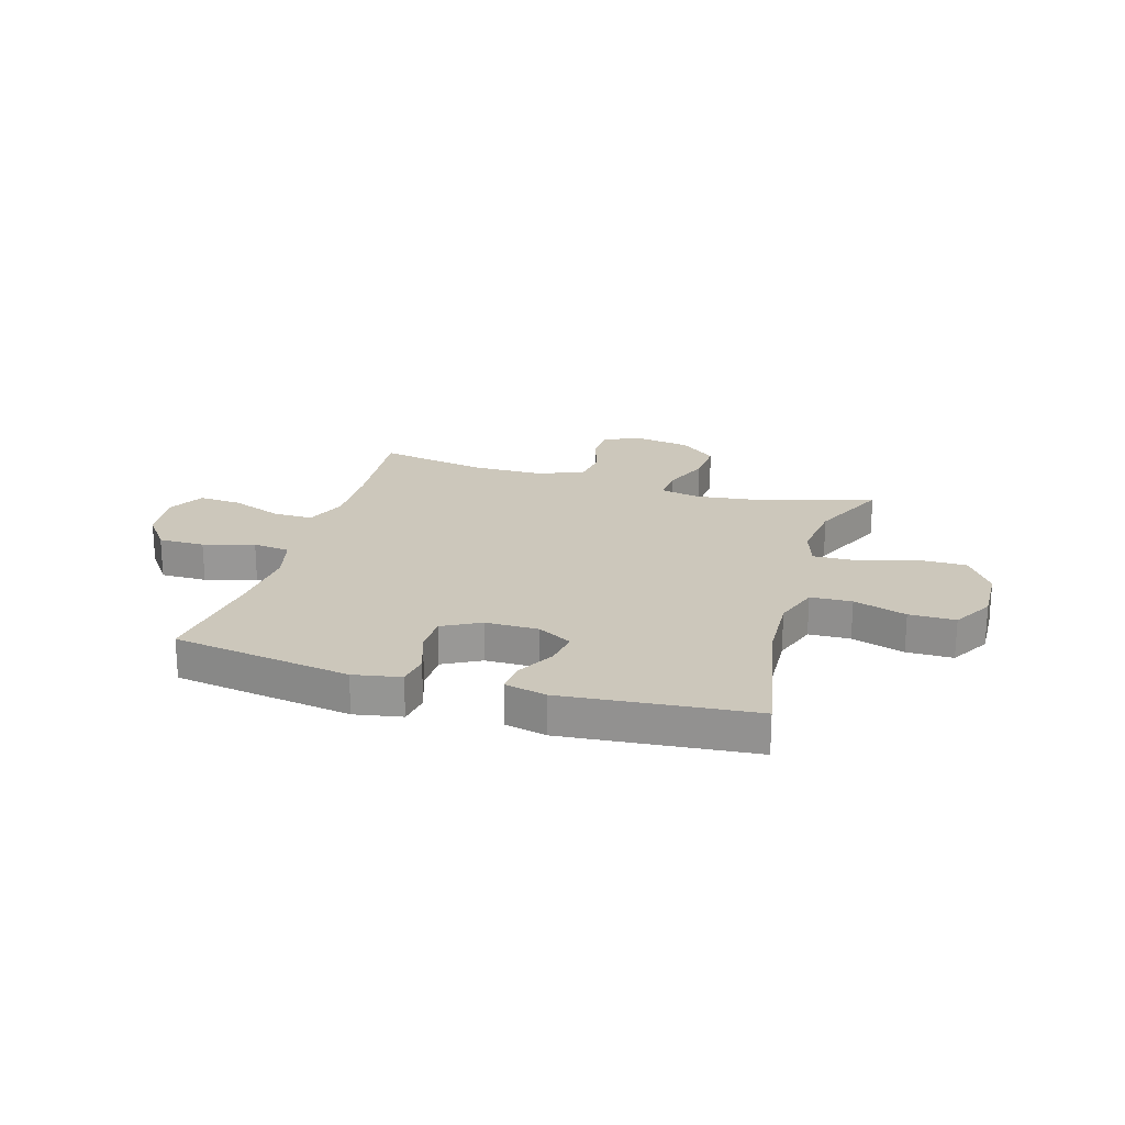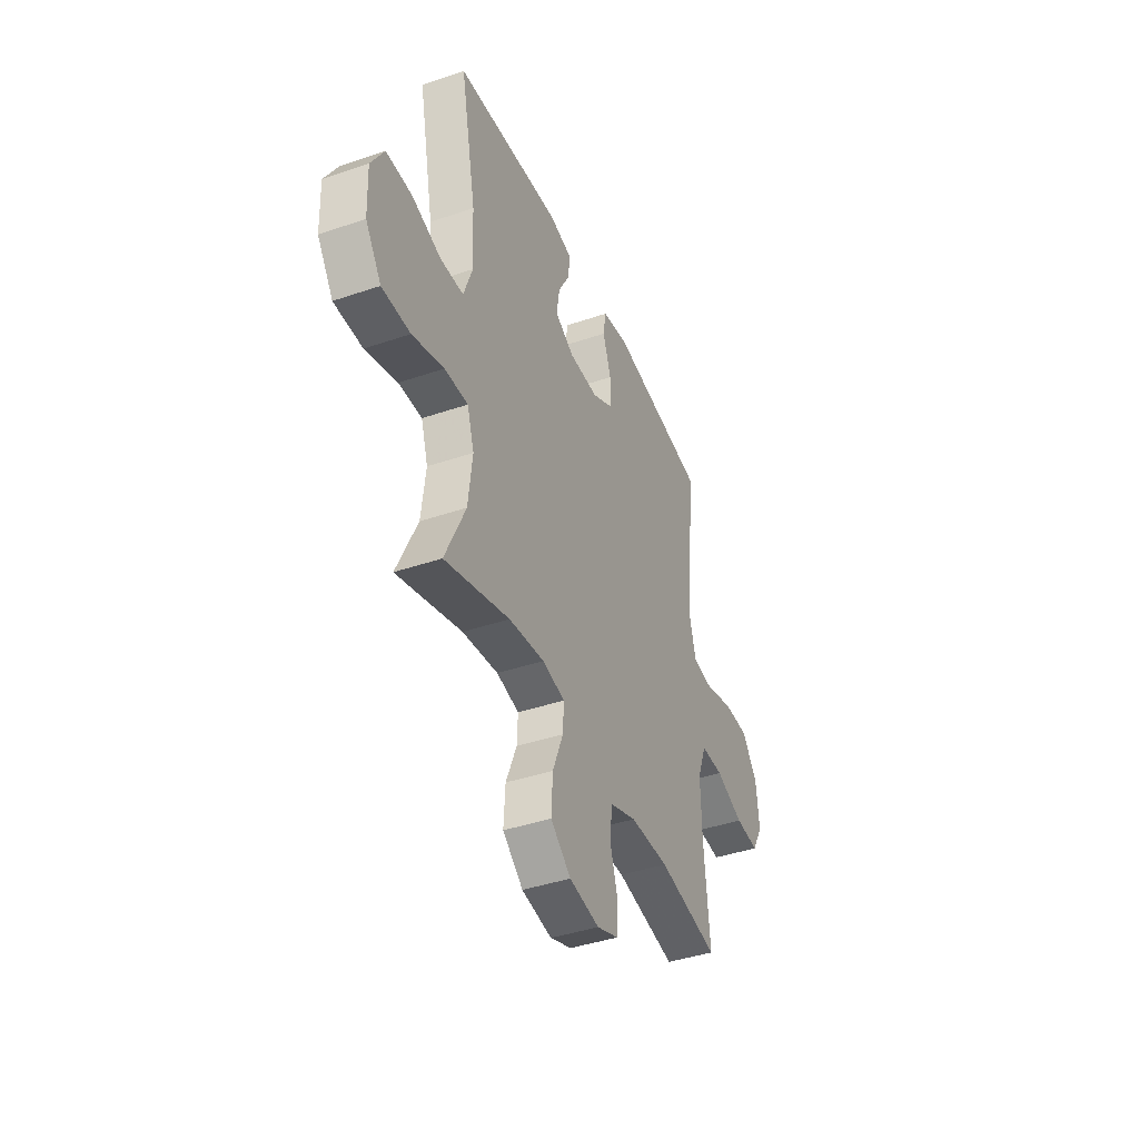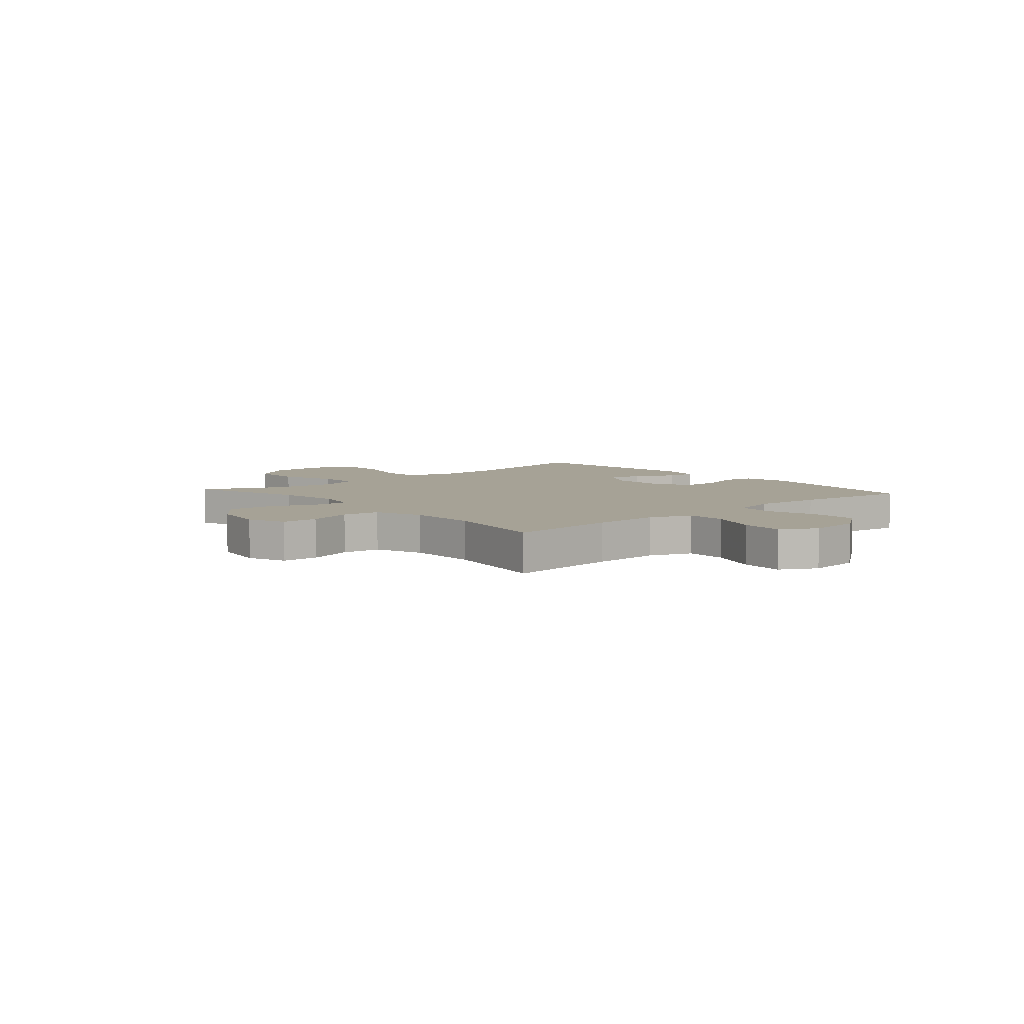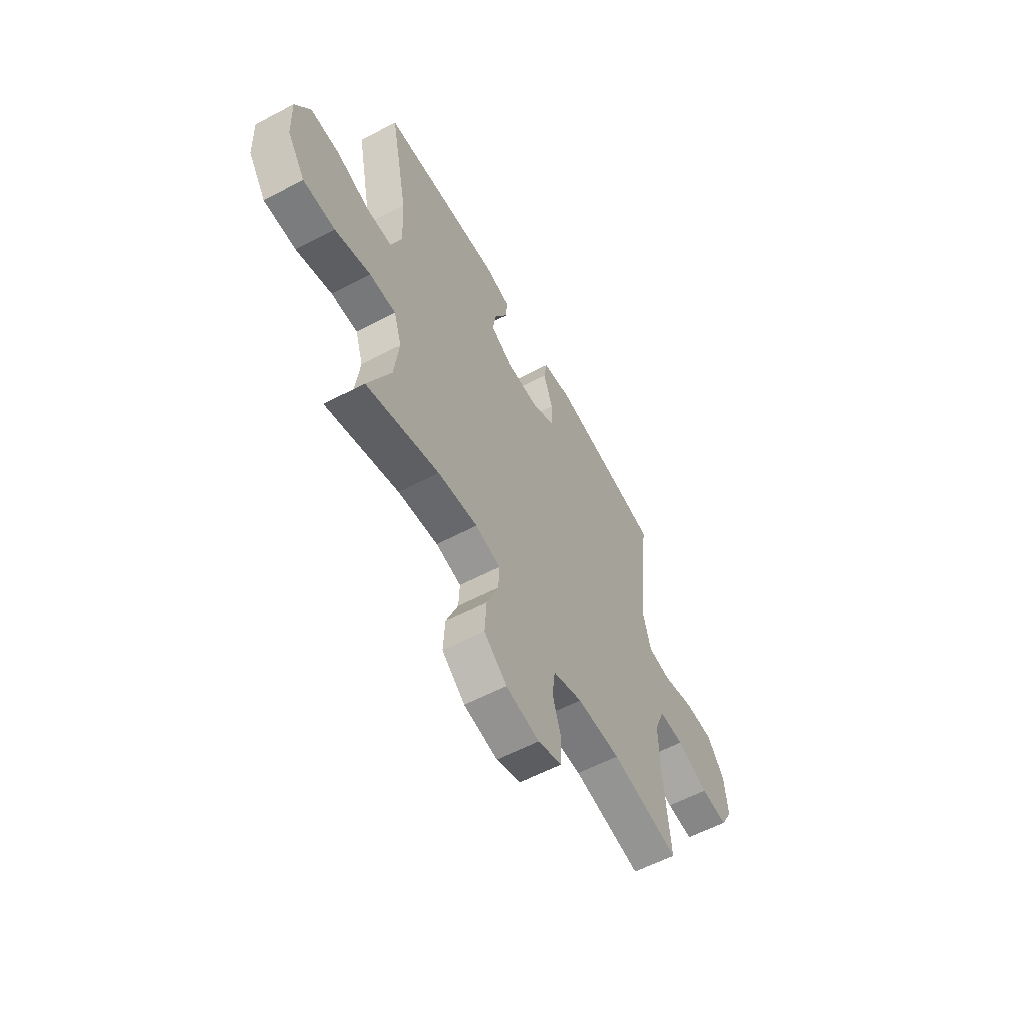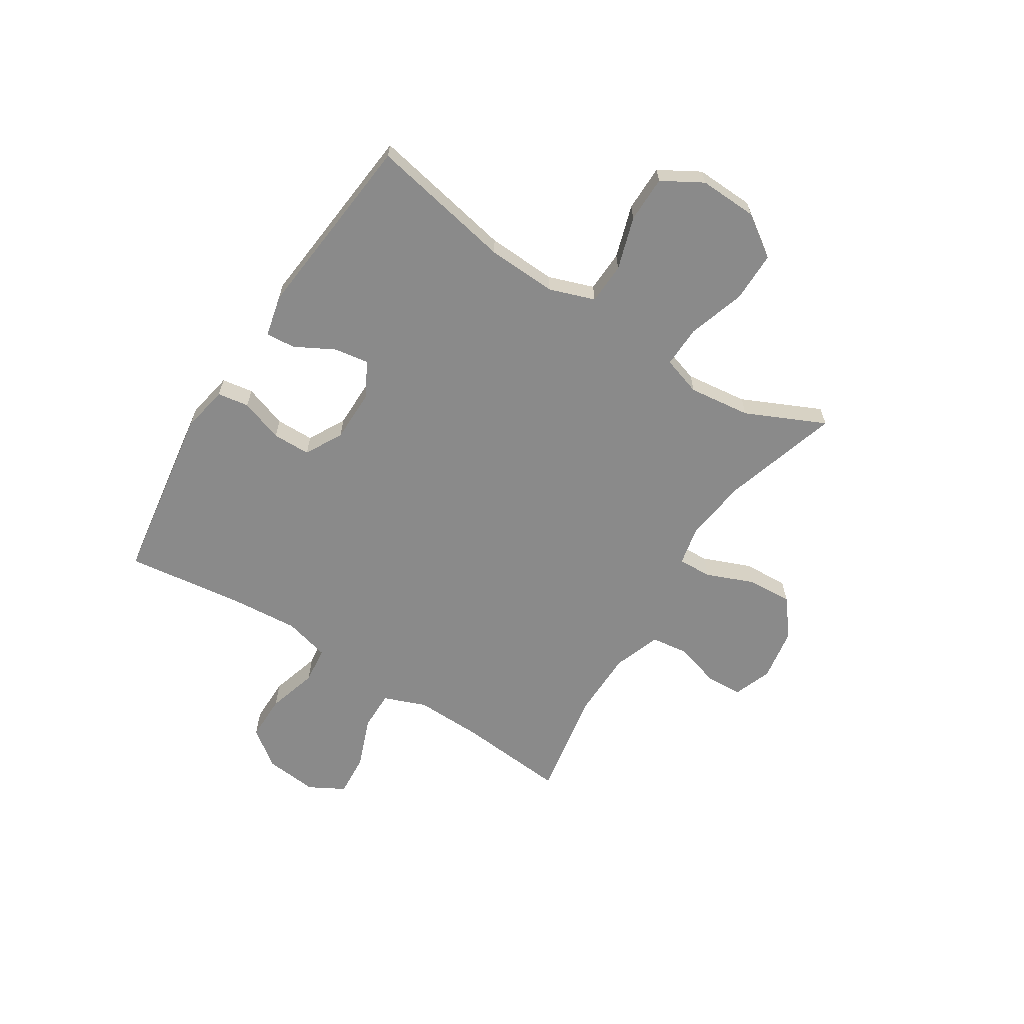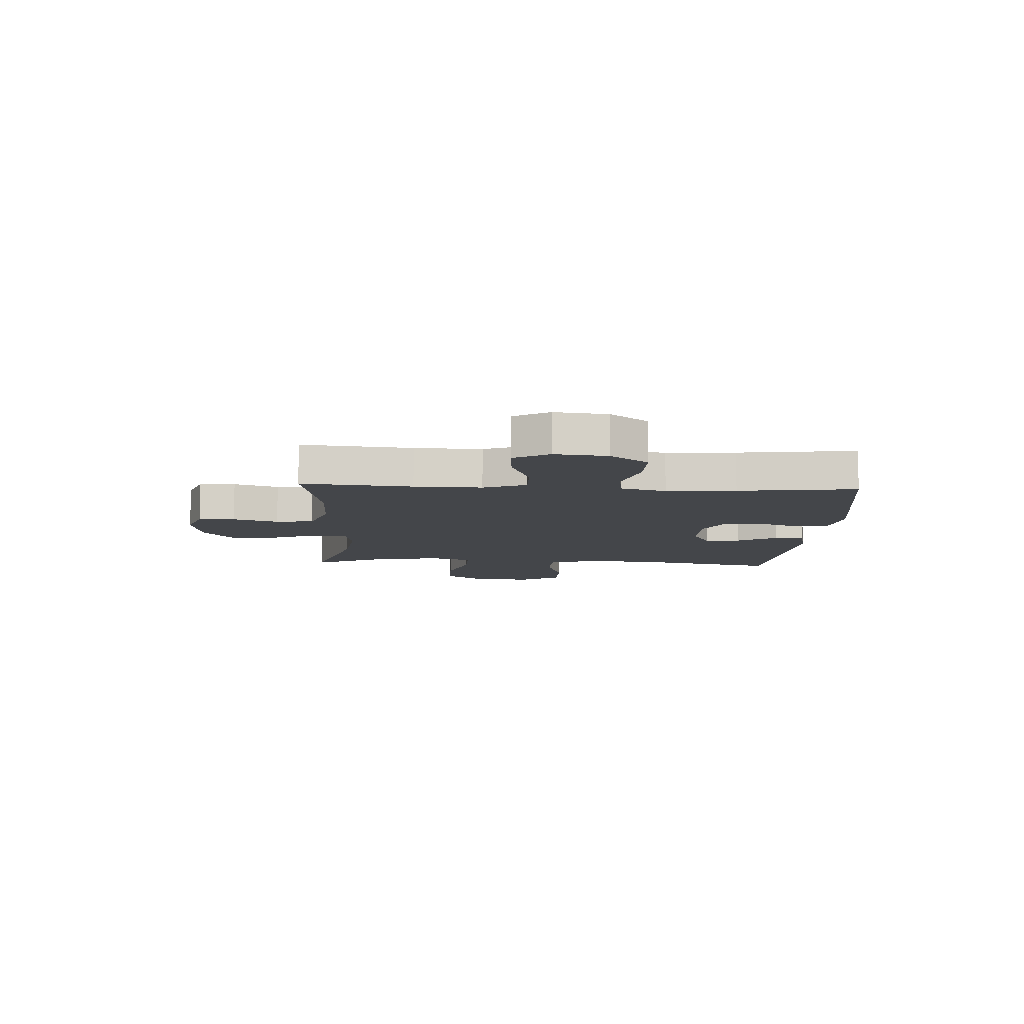
<metadata>
{"format":"obj","ext":"obj","renderer":"f3d","projection":"perspective","resolution":1024,"background":"white","views":[{"elev":21.6,"azim":16.5,"up":"+Y"},{"elev":-41.2,"azim":112.5,"up":"+Z"},{"elev":6.3,"azim":-131.3,"up":"+Y"},{"elev":-58.6,"azim":118.5,"up":"+Z"},{"elev":-63.4,"azim":57.5,"up":"+Y"},{"elev":-9.5,"azim":-93.2,"up":"+Y"}]}
</metadata>
<code>
v -0.5 0.07 0.5
v -0.172 0.07 0.55
v -0.085 0.07 0.534
v -0.076 0.07 0.476
v -0.103 0.07 0.397
v -0.102 0.07 0.327
v -0.033 0.07 0.29
v 0.064 0.07 0.29
v 0.128 0.07 0.325
v 0.118 0.07 0.389
v 0.079 0.07 0.461
v 0.075 0.07 0.515
v 0.151 0.07 0.533
v 0.5 0.07 0.5
v 0.448 0.07 0.236
v 0.442 0.07 0.108
v 0.471 0.07 0.025
v 0.547 0.07 0.022
v 0.644 0.07 0.053
v 0.729 0.07 0.053
v 0.772 0.07 -0.021
v 0.768 0.07 -0.128
v 0.716 0.07 -0.204
v 0.623 0.07 -0.204
v 0.519 0.07 -0.171
v 0.442 0.07 -0.169
v 0.419 0.07 -0.241
v 0.433 0.07 -0.355
v 0.5 0.07 -0.5
v 0.287 0.07 -0.436
v 0.17 0.07 -0.421
v 0.096 0.07 -0.437
v 0.099 0.07 -0.499
v 0.134 0.07 -0.586
v 0.139 0.07 -0.669
v 0.072 0.07 -0.723
v -0.027 0.07 -0.74
v -0.098 0.07 -0.714
v -0.101 0.07 -0.647
v -0.076 0.07 -0.564
v -0.085 0.07 -0.495
v -0.172 0.07 -0.464
v -0.3 0.07 -0.463
v -0.5 0.07 -0.5
v -0.482 0.07 -0.297
v -0.479 0.07 -0.174
v -0.509 0.07 -0.096
v -0.583 0.07 -0.097
v -0.676 0.07 -0.133
v -0.755 0.07 -0.139
v -0.791 0.07 -0.074
v -0.781 0.07 0.023
v -0.73 0.07 0.092
v -0.645 0.07 0.092
v -0.552 0.07 0.065
v -0.484 0.07 0.073
v -0.462 0.07 0.157
v -0.472 0.07 0.284
v -0.5 0 0.5
v -0.172 0 0.55
v -0.085 0 0.534
v -0.076 0 0.476
v -0.103 0 0.397
v -0.102 0 0.327
v -0.033 0 0.29
v 0.064 0 0.29
v 0.128 0 0.325
v 0.118 0 0.389
v 0.079 0 0.461
v 0.075 0 0.515
v 0.151 0 0.533
v 0.5 0 0.5
v 0.448 0 0.236
v 0.442 0 0.108
v 0.471 0 0.025
v 0.547 0 0.022
v 0.644 0 0.053
v 0.729 0 0.053
v 0.772 0 -0.021
v 0.768 0 -0.128
v 0.716 0 -0.204
v 0.623 0 -0.204
v 0.519 0 -0.171
v 0.442 0 -0.169
v 0.419 0 -0.241
v 0.433 0 -0.355
v 0.5 0 -0.5
v 0.287 0 -0.436
v 0.17 0 -0.421
v 0.096 0 -0.437
v 0.099 0 -0.499
v 0.134 0 -0.586
v 0.139 0 -0.669
v 0.072 0 -0.723
v -0.027 0 -0.74
v -0.098 0 -0.714
v -0.101 0 -0.647
v -0.076 0 -0.564
v -0.085 0 -0.495
v -0.172 0 -0.464
v -0.3 0 -0.463
v -0.5 0 -0.5
v -0.482 0 -0.297
v -0.479 0 -0.174
v -0.509 0 -0.096
v -0.583 0 -0.097
v -0.676 0 -0.133
v -0.755 0 -0.139
v -0.791 0 -0.074
v -0.781 0 0.023
v -0.73 0 0.092
v -0.645 0 0.092
v -0.552 0 0.065
v -0.484 0 0.073
v -0.462 0 0.157
v -0.472 0 0.284
f 52 53 54 55
f 52 55 56
f 51 52 56
f 48 49 50 51
f 47 48 51 56
f 46 47 56 57
f 43 44 45
f 42 43 45 46
f 41 42 46 57
f 37 38 39 40
f 37 40 41
f 36 37 41
f 33 34 35 36
f 32 33 36 41
f 28 29 30
f 27 28 30 31
f 26 27 31 32
f 22 23 24 25
f 22 25 26
f 21 22 26
f 18 19 20 21
f 17 18 21 26
f 16 17 26 32
f 12 13 14 15
f 10 11 12 15
f 9 10 15 16
f 8 9 16 32
f 2 3 4 5
f 58 1 2 5
f 58 5 6
f 57 58 6 7
f 32 41 57
f 7 8 32 57
f 113 112 111 110
f 114 113 110
f 114 110 109
f 109 108 107 106
f 114 109 106 105
f 115 114 105 104
f 103 102 101
f 104 103 101 100
f 115 104 100 99
f 98 97 96 95
f 99 98 95
f 99 95 94
f 94 93 92 91
f 99 94 91 90
f 88 87 86
f 89 88 86 85
f 90 89 85 84
f 83 82 81 80
f 84 83 80
f 84 80 79
f 79 78 77 76
f 84 79 76 75
f 90 84 75 74
f 73 72 71 70
f 73 70 69 68
f 74 73 68 67
f 90 74 67 66
f 63 62 61 60
f 63 60 59 116
f 64 63 116
f 65 64 116 115
f 115 99 90
f 115 90 66 65
f 1 59 60 2
f 2 60 61 3
f 3 61 62 4
f 4 62 63 5
f 5 63 64 6
f 6 64 65 7
f 7 65 66 8
f 8 66 67 9
f 9 67 68 10
f 10 68 69 11
f 11 69 70 12
f 12 70 71 13
f 13 71 72 14
f 14 72 73 15
f 15 73 74 16
f 16 74 75 17
f 17 75 76 18
f 18 76 77 19
f 19 77 78 20
f 20 78 79 21
f 21 79 80 22
f 22 80 81 23
f 23 81 82 24
f 24 82 83 25
f 25 83 84 26
f 26 84 85 27
f 27 85 86 28
f 28 86 87 29
f 29 87 88 30
f 30 88 89 31
f 31 89 90 32
f 32 90 91 33
f 33 91 92 34
f 34 92 93 35
f 35 93 94 36
f 36 94 95 37
f 37 95 96 38
f 38 96 97 39
f 39 97 98 40
f 40 98 99 41
f 41 99 100 42
f 42 100 101 43
f 43 101 102 44
f 44 102 103 45
f 45 103 104 46
f 46 104 105 47
f 47 105 106 48
f 48 106 107 49
f 49 107 108 50
f 50 108 109 51
f 51 109 110 52
f 52 110 111 53
f 53 111 112 54
f 54 112 113 55
f 55 113 114 56
f 56 114 115 57
f 57 115 116 58
f 58 116 59 1

</code>
